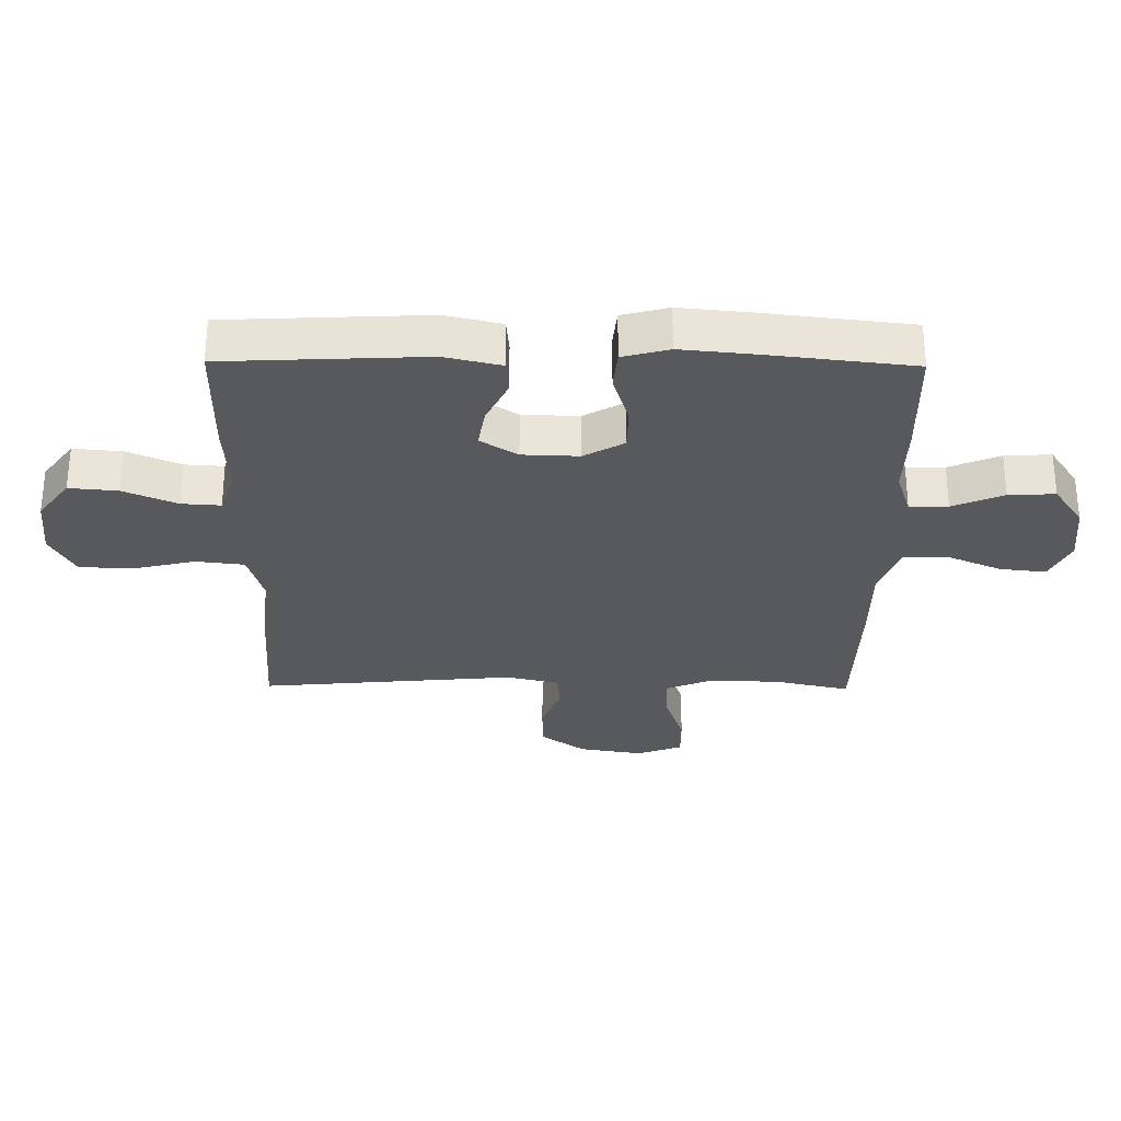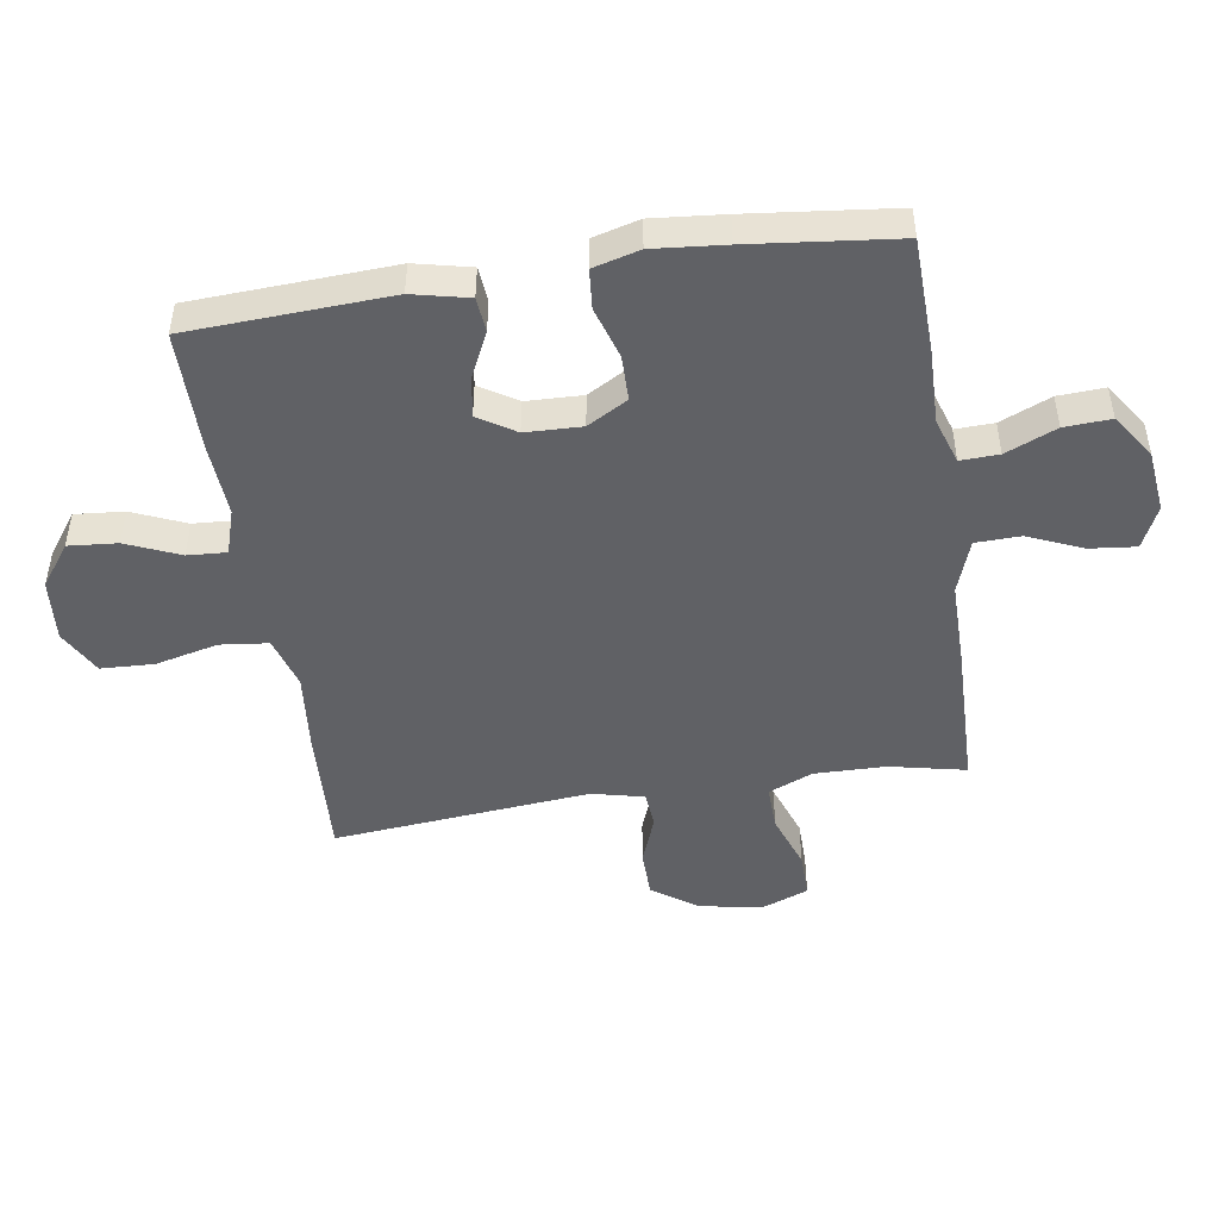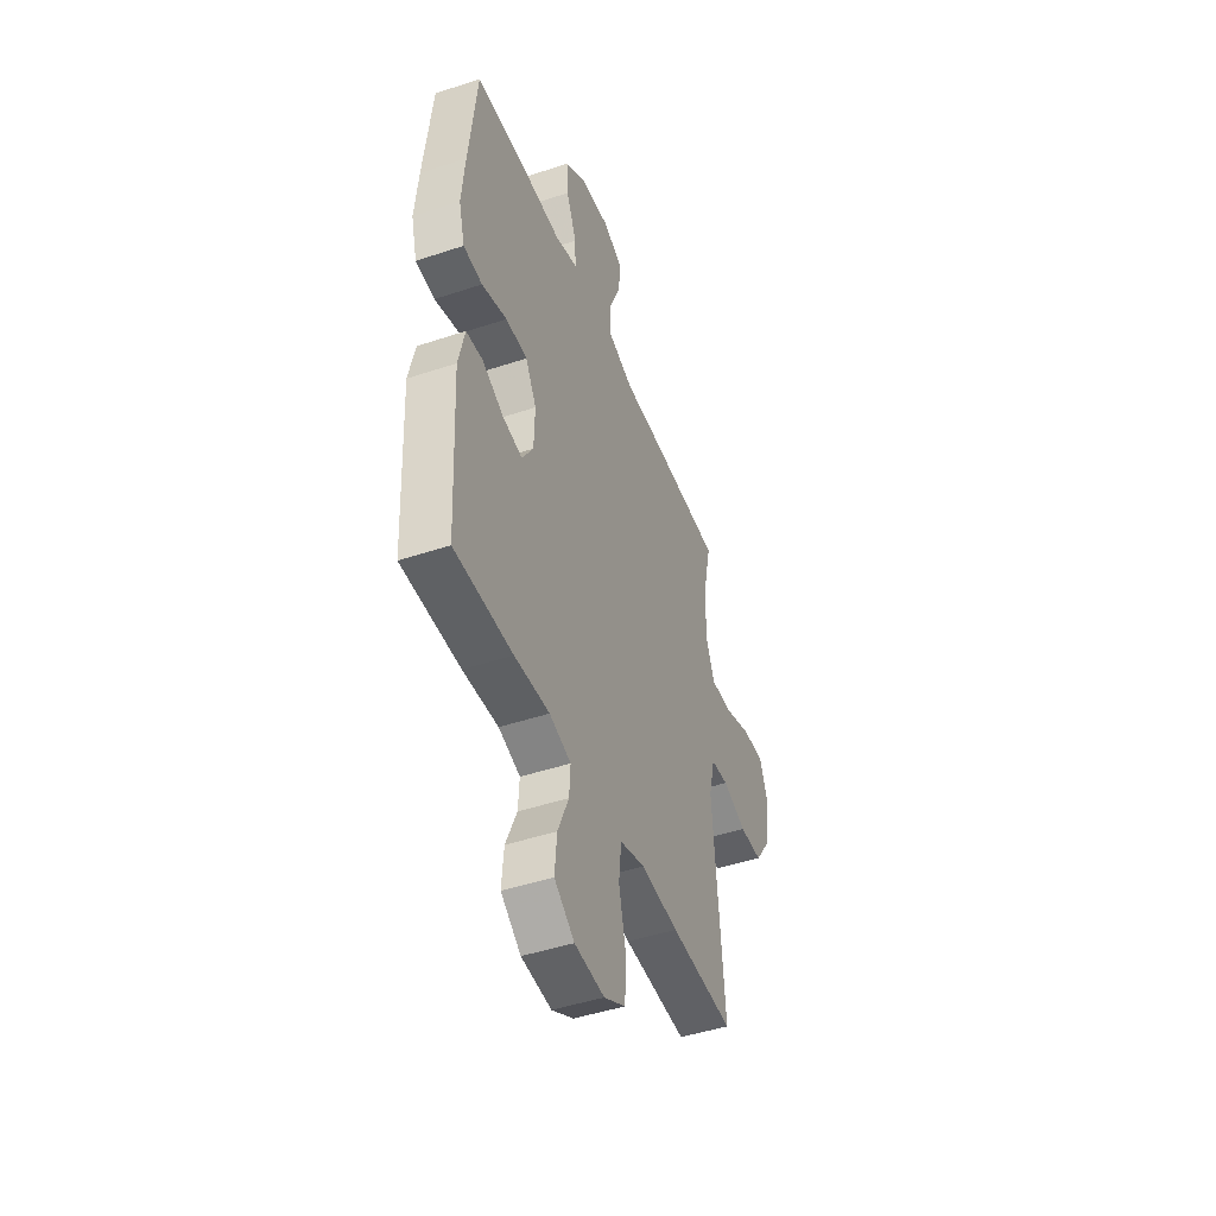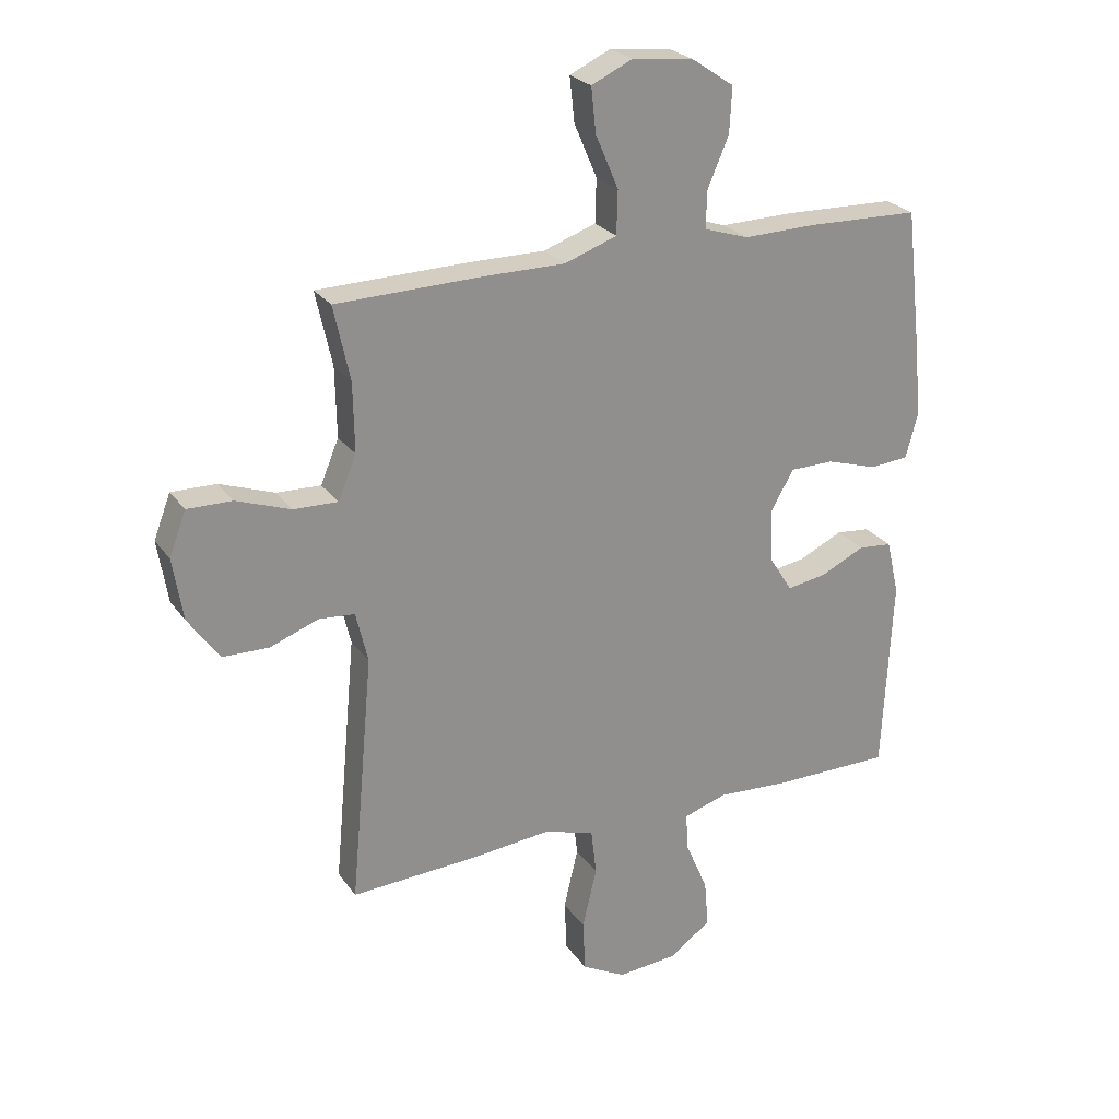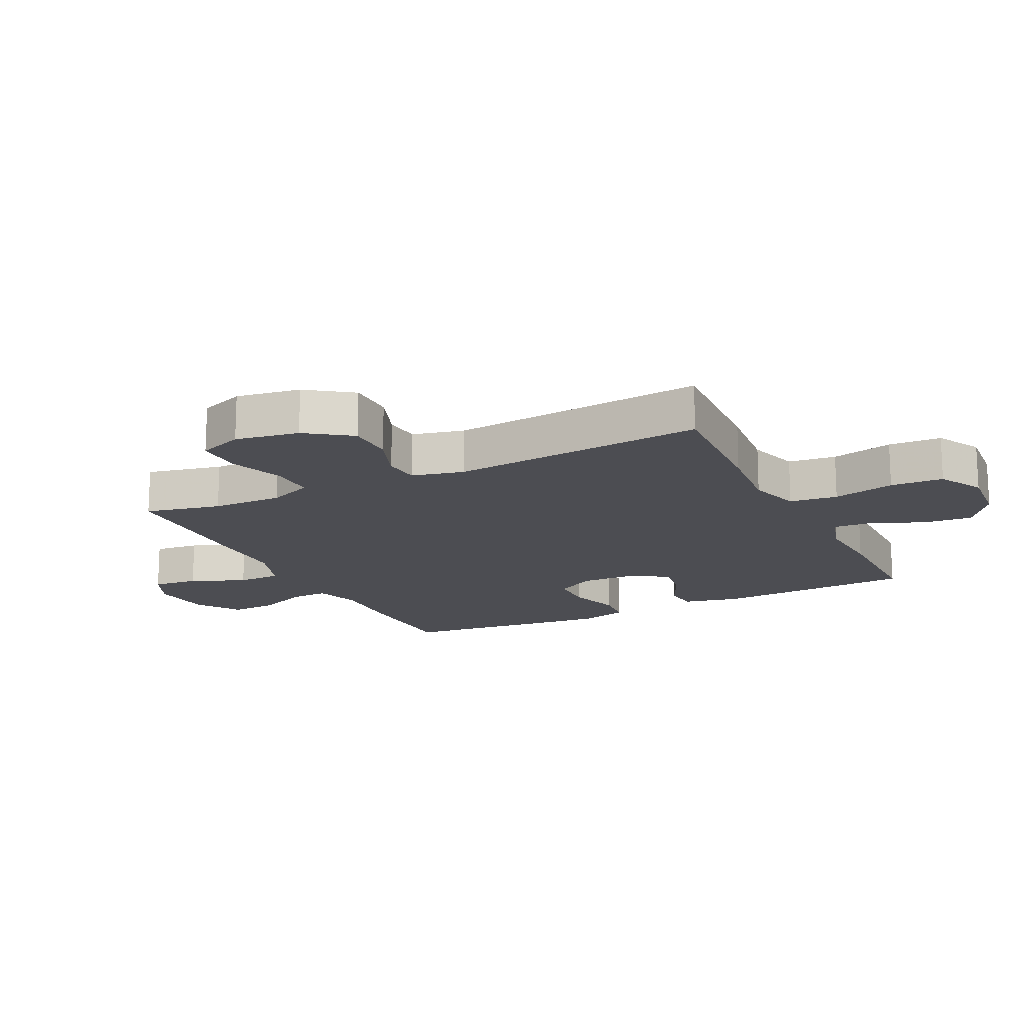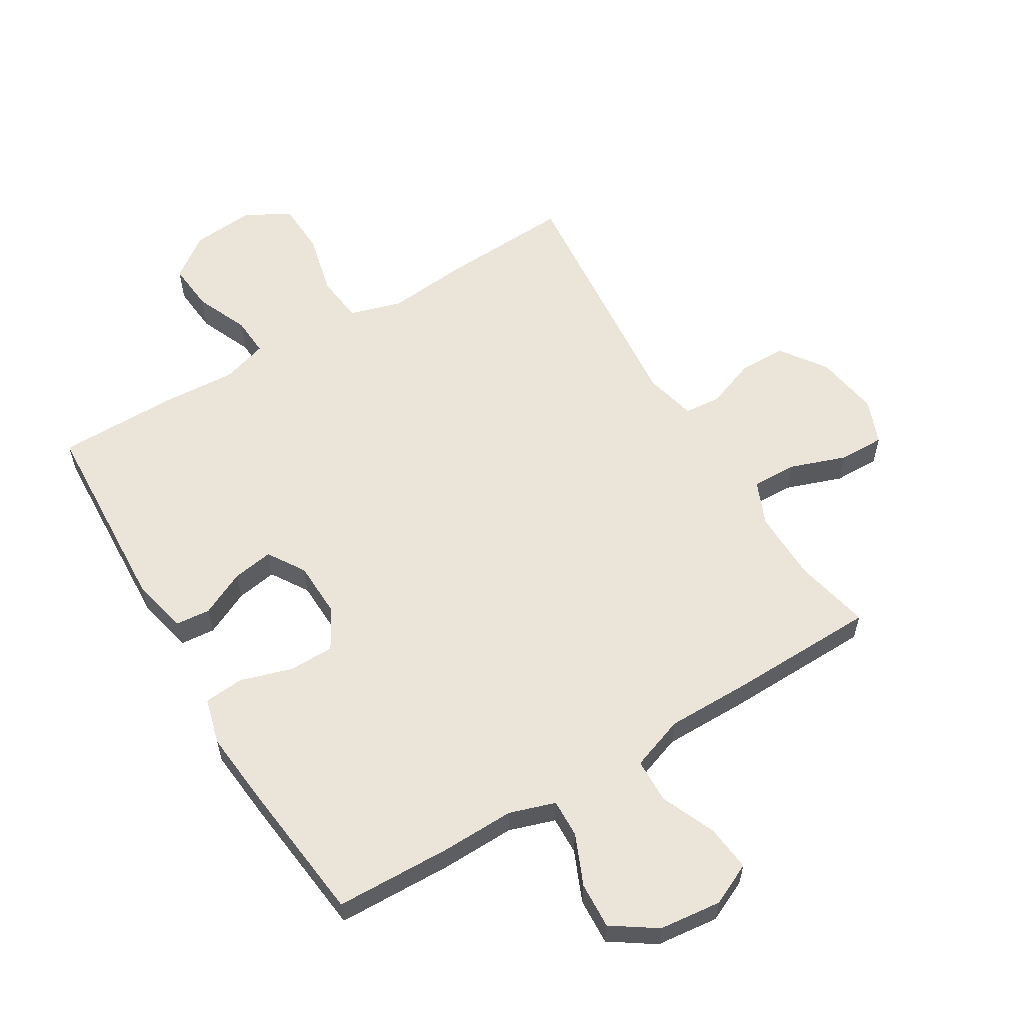
<metadata>
{"format":"obj","ext":"obj","renderer":"f3d","projection":"perspective","resolution":1024,"background":"white","views":[{"elev":-29.5,"azim":-90.7,"up":"+Y"},{"elev":-47.6,"azim":-81.1,"up":"+Y"},{"elev":-46.0,"azim":-69.1,"up":"+Z"},{"elev":24.9,"azim":153.3,"up":"+Z"},{"elev":-16.3,"azim":116.3,"up":"+Y"},{"elev":58.7,"azim":-31.0,"up":"+Y"}]}
</metadata>
<code>
v 0.5 0.07 -0.5
v 0.284 0.07 -0.488
v 0.157 0.07 -0.475
v 0.072 0.07 -0.5
v 0.063 0.07 -0.578
v 0.087 0.07 -0.679
v 0.083 0.07 -0.765
v 0.01 0.07 -0.804
v -0.091 0.07 -0.795
v -0.159 0.07 -0.745
v -0.152 0.07 -0.666
v -0.115 0.07 -0.58
v -0.111 0.07 -0.517
v -0.184 0.07 -0.494
v -0.303 0.07 -0.501
v -0.5 0.07 -0.5
v -0.516 0.07 -0.175
v -0.495 0.07 -0.084
v -0.439 0.07 -0.079
v -0.366 0.07 -0.114
v -0.3 0.07 -0.125
v -0.262 0.07 -0.065
v -0.259 0.07 0.026
v -0.296 0.07 0.091
v -0.369 0.07 0.092
v -0.454 0.07 0.066
v -0.518 0.07 0.072
v -0.538 0.07 0.147
v -0.527 0.07 0.263
v -0.5 0.07 0.5
v -0.312 0.07 0.505
v -0.193 0.07 0.502
v -0.119 0.07 0.526
v -0.121 0.07 0.588
v -0.156 0.07 0.67
v -0.16 0.07 0.745
v -0.089 0.07 0.793
v 0.012 0.07 0.804
v 0.08 0.07 0.772
v 0.072 0.07 0.698
v 0.034 0.07 0.609
v 0.036 0.07 0.537
v 0.123 0.07 0.506
v 0.259 0.07 0.506
v 0.5 0.07 0.5
v 0.473 0.07 0.377
v 0.471 0.07 0.262
v 0.501 0.07 0.19
v 0.574 0.07 0.192
v 0.665 0.07 0.224
v 0.739 0.07 0.225
v 0.767 0.07 0.152
v 0.75 0.07 0.048
v 0.698 0.07 -0.025
v 0.621 0.07 -0.026
v 0.541 0.07 0.004
v 0.482 0.07 -0.001
v 0.462 0.07 -0.085
v 0.5 0 -0.5
v 0.284 0 -0.488
v 0.157 0 -0.475
v 0.072 0 -0.5
v 0.063 0 -0.578
v 0.087 0 -0.679
v 0.083 0 -0.765
v 0.01 0 -0.804
v -0.091 0 -0.795
v -0.159 0 -0.745
v -0.152 0 -0.666
v -0.115 0 -0.58
v -0.111 0 -0.517
v -0.184 0 -0.494
v -0.303 0 -0.501
v -0.5 0 -0.5
v -0.516 0 -0.175
v -0.495 0 -0.084
v -0.439 0 -0.079
v -0.366 0 -0.114
v -0.3 0 -0.125
v -0.262 0 -0.065
v -0.259 0 0.026
v -0.296 0 0.091
v -0.369 0 0.092
v -0.454 0 0.066
v -0.518 0 0.072
v -0.538 0 0.147
v -0.527 0 0.263
v -0.5 0 0.5
v -0.312 0 0.505
v -0.193 0 0.502
v -0.119 0 0.526
v -0.121 0 0.588
v -0.156 0 0.67
v -0.16 0 0.745
v -0.089 0 0.793
v 0.012 0 0.804
v 0.08 0 0.772
v 0.072 0 0.698
v 0.034 0 0.609
v 0.036 0 0.537
v 0.123 0 0.506
v 0.259 0 0.506
v 0.5 0 0.5
v 0.473 0 0.377
v 0.471 0 0.262
v 0.501 0 0.19
v 0.574 0 0.192
v 0.665 0 0.224
v 0.739 0 0.225
v 0.767 0 0.152
v 0.75 0 0.048
v 0.698 0 -0.025
v 0.621 0 -0.026
v 0.541 0 0.004
v 0.482 0 -0.001
v 0.462 0 -0.085
f 54 55 56
f 53 54 56
f 52 53 56
f 51 52 56
f 50 51 56
f 49 50 56
f 48 49 56 57
f 47 48 57 58
f 43 44 45 46
f 46 47 58
f 43 46 58
f 42 43 58
f 39 40 41
f 38 39 41
f 37 38 41
f 36 37 41
f 35 36 41
f 34 35 41
f 33 34 41 42
f 1 2 3
f 58 1 3
f 42 58 3
f 33 42 3
f 32 33 3
f 30 31 32
f 29 30 32
f 28 29 32
f 27 28 32
f 26 27 32
f 25 26 32
f 18 19 20
f 17 18 20
f 16 17 20
f 15 16 20
f 14 15 20
f 13 14 20 21
f 10 11 12
f 9 10 12
f 8 9 12
f 7 8 12
f 6 7 12
f 5 6 12
f 4 5 12 13
f 13 21 22
f 4 13 22
f 3 4 22
f 24 25 32
f 23 24 32 3
f 3 22 23
f 114 113 112
f 114 112 111
f 114 111 110
f 114 110 109
f 114 109 108
f 114 108 107
f 115 114 107 106
f 116 115 106 105
f 104 103 102 101
f 116 105 104
f 116 104 101
f 116 101 100
f 99 98 97
f 99 97 96
f 99 96 95
f 99 95 94
f 99 94 93
f 99 93 92
f 100 99 92 91
f 61 60 59
f 61 59 116
f 61 116 100
f 61 100 91
f 61 91 90
f 90 89 88
f 90 88 87
f 90 87 86
f 90 86 85
f 90 85 84
f 90 84 83
f 78 77 76
f 78 76 75
f 78 75 74
f 78 74 73
f 78 73 72
f 79 78 72 71
f 70 69 68
f 70 68 67
f 70 67 66
f 70 66 65
f 70 65 64
f 70 64 63
f 71 70 63 62
f 80 79 71
f 80 71 62
f 80 62 61
f 90 83 82
f 61 90 82 81
f 81 80 61
f 1 59 60 2
f 2 60 61 3
f 3 61 62 4
f 4 62 63 5
f 5 63 64 6
f 6 64 65 7
f 7 65 66 8
f 8 66 67 9
f 9 67 68 10
f 10 68 69 11
f 11 69 70 12
f 12 70 71 13
f 13 71 72 14
f 14 72 73 15
f 15 73 74 16
f 16 74 75 17
f 17 75 76 18
f 18 76 77 19
f 19 77 78 20
f 20 78 79 21
f 21 79 80 22
f 22 80 81 23
f 23 81 82 24
f 24 82 83 25
f 25 83 84 26
f 26 84 85 27
f 27 85 86 28
f 28 86 87 29
f 29 87 88 30
f 30 88 89 31
f 31 89 90 32
f 32 90 91 33
f 33 91 92 34
f 34 92 93 35
f 35 93 94 36
f 36 94 95 37
f 37 95 96 38
f 38 96 97 39
f 39 97 98 40
f 40 98 99 41
f 41 99 100 42
f 42 100 101 43
f 43 101 102 44
f 44 102 103 45
f 45 103 104 46
f 46 104 105 47
f 47 105 106 48
f 48 106 107 49
f 49 107 108 50
f 50 108 109 51
f 51 109 110 52
f 52 110 111 53
f 53 111 112 54
f 54 112 113 55
f 55 113 114 56
f 56 114 115 57
f 57 115 116 58
f 58 116 59 1

</code>
